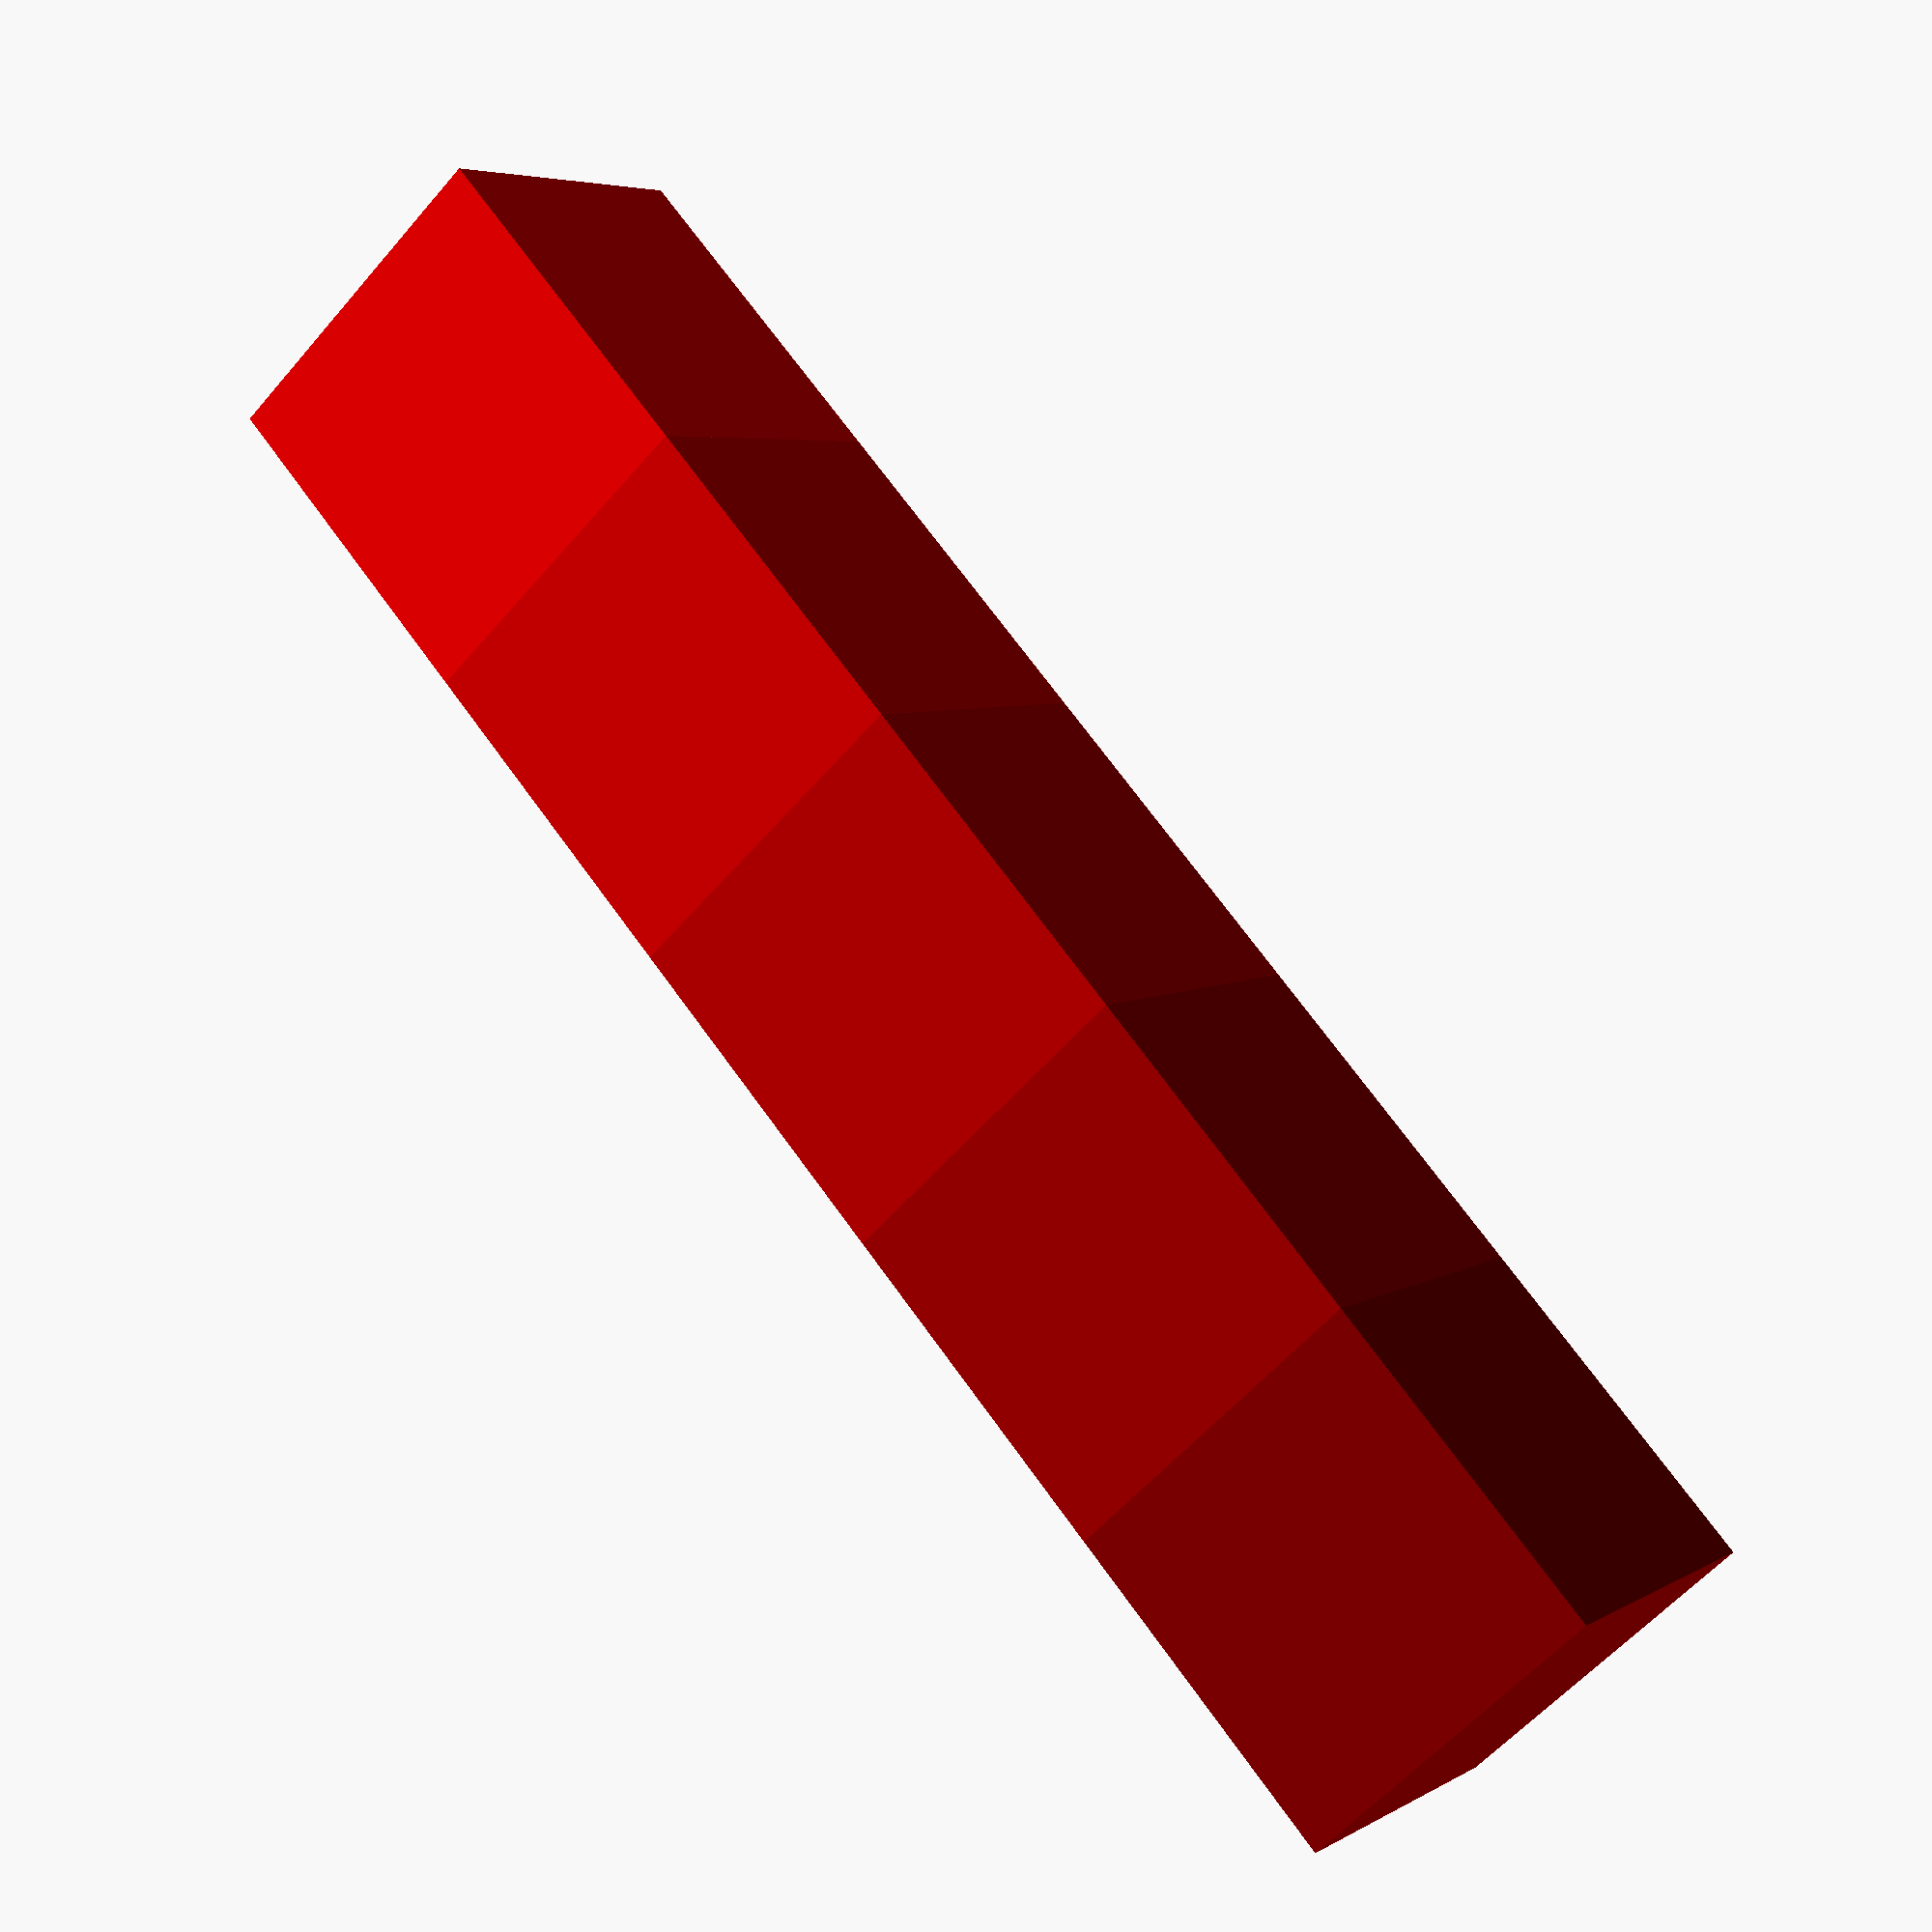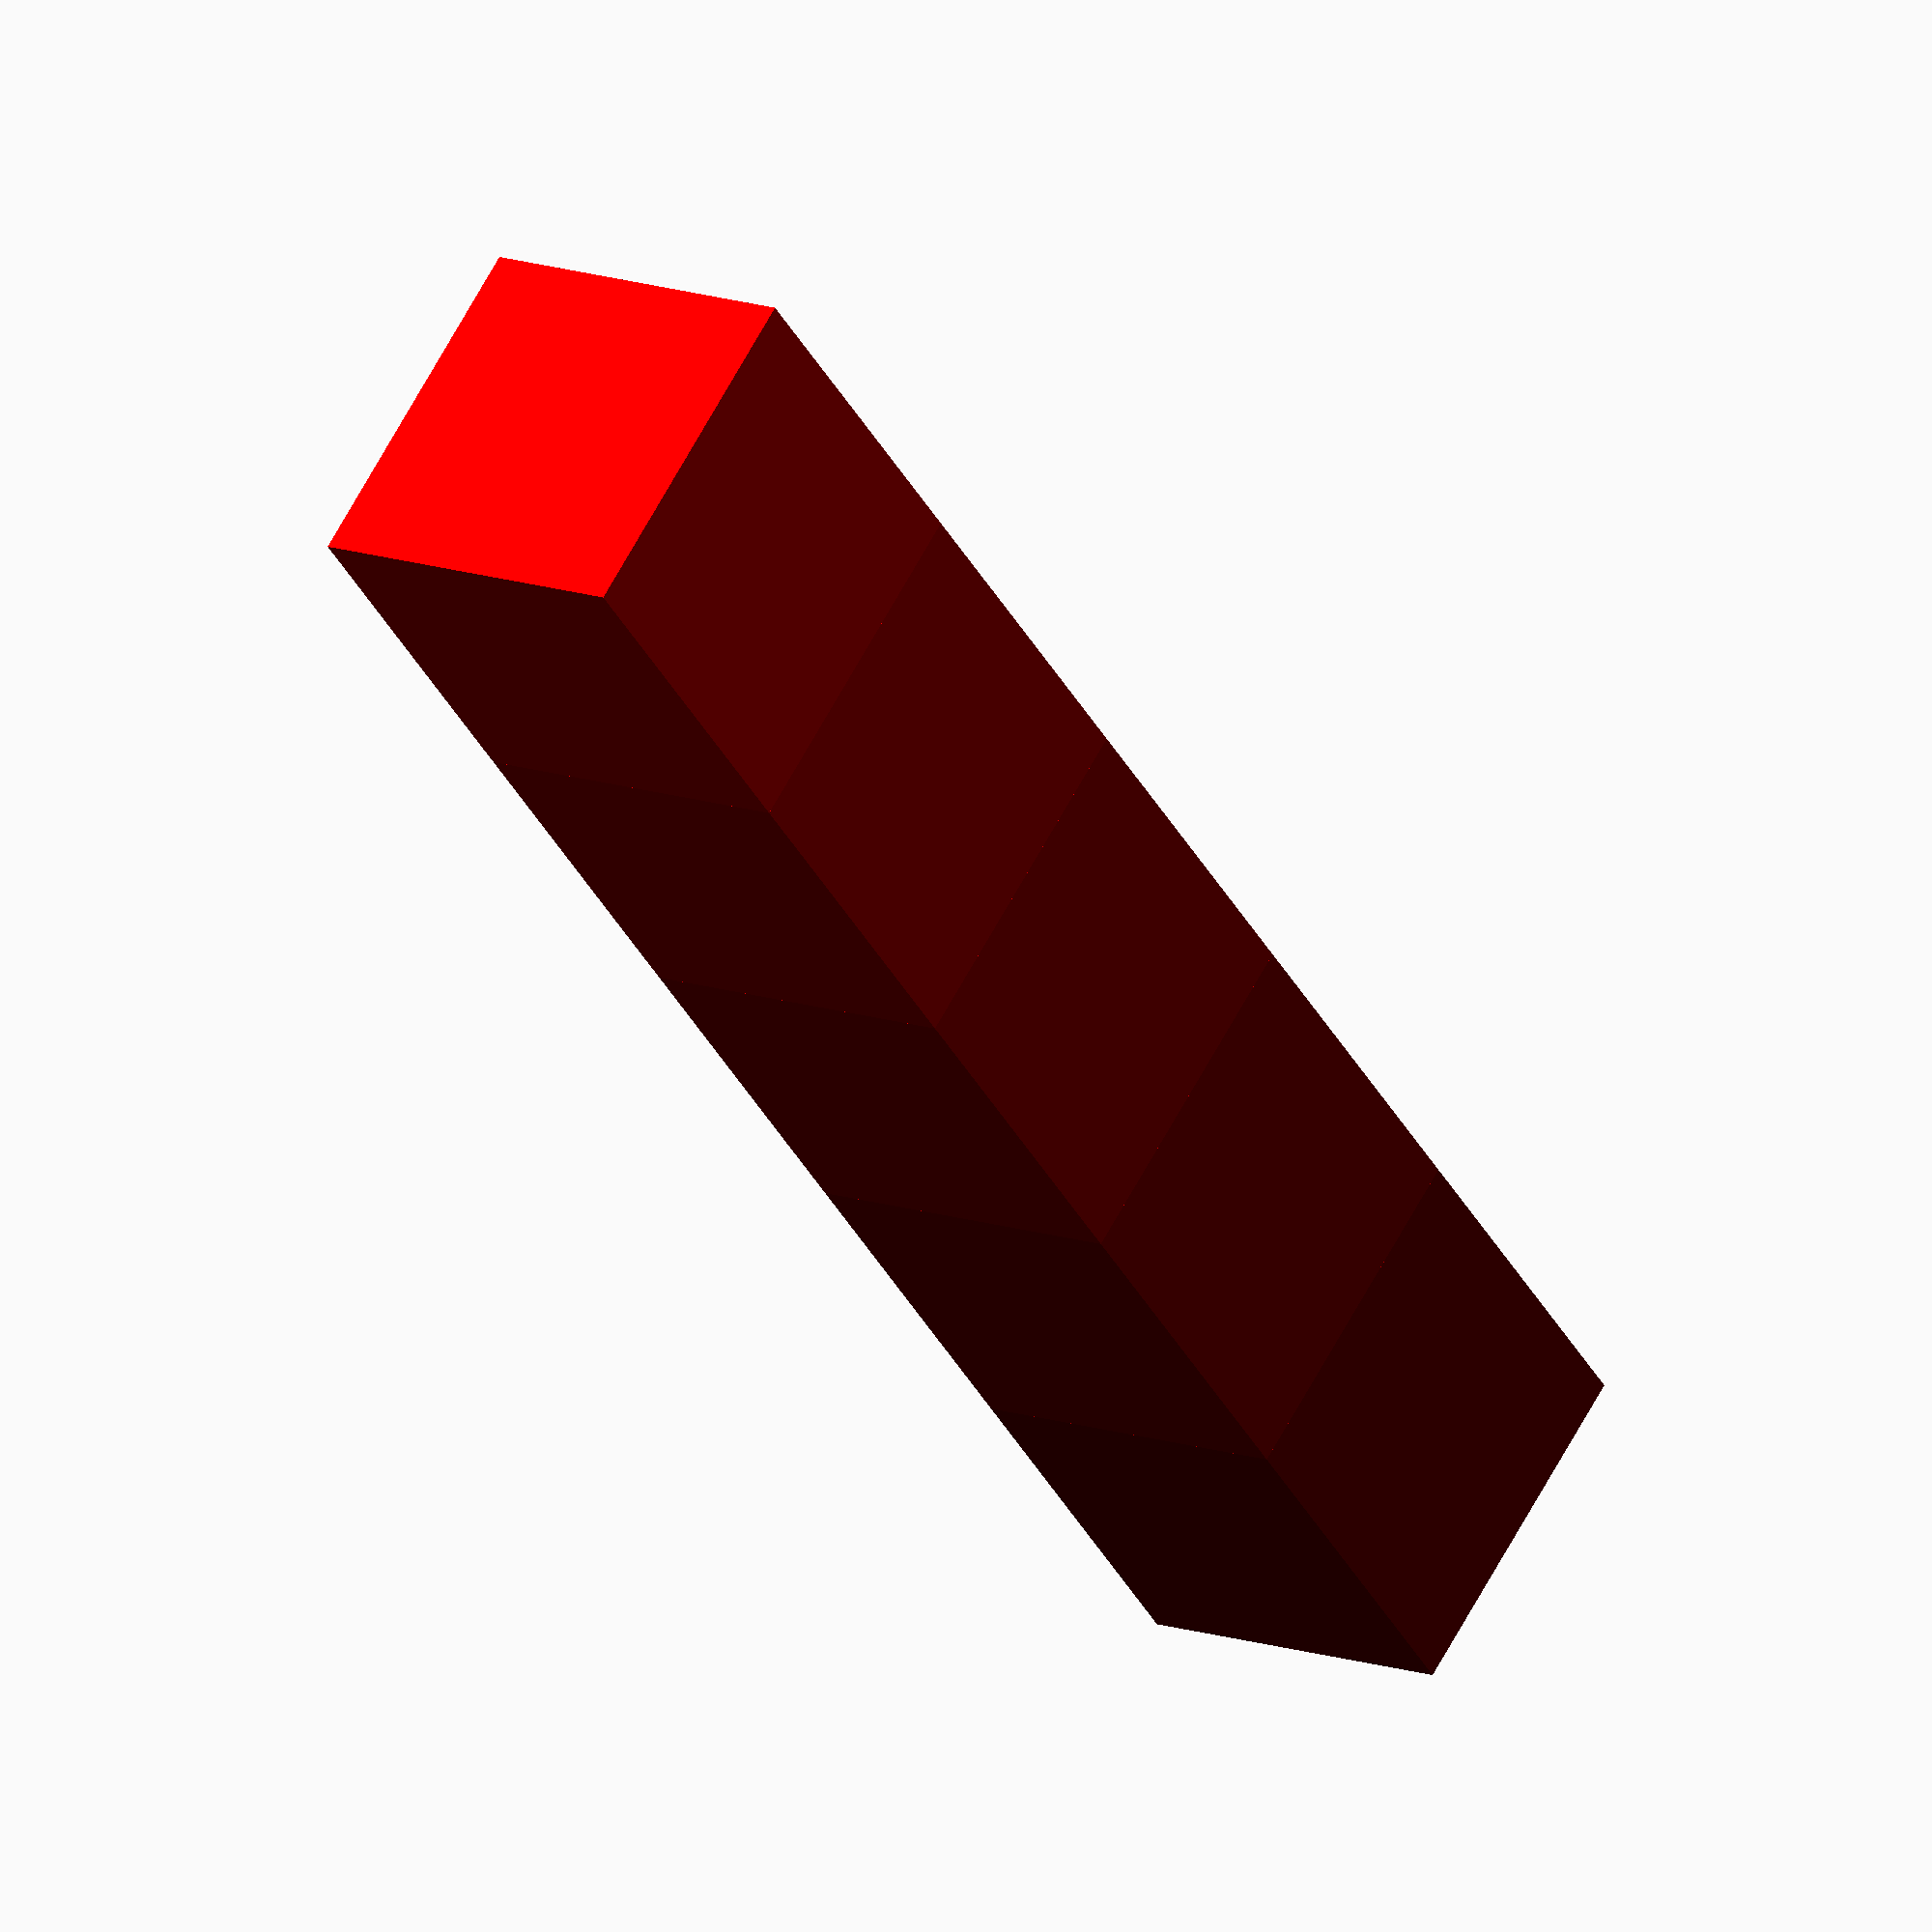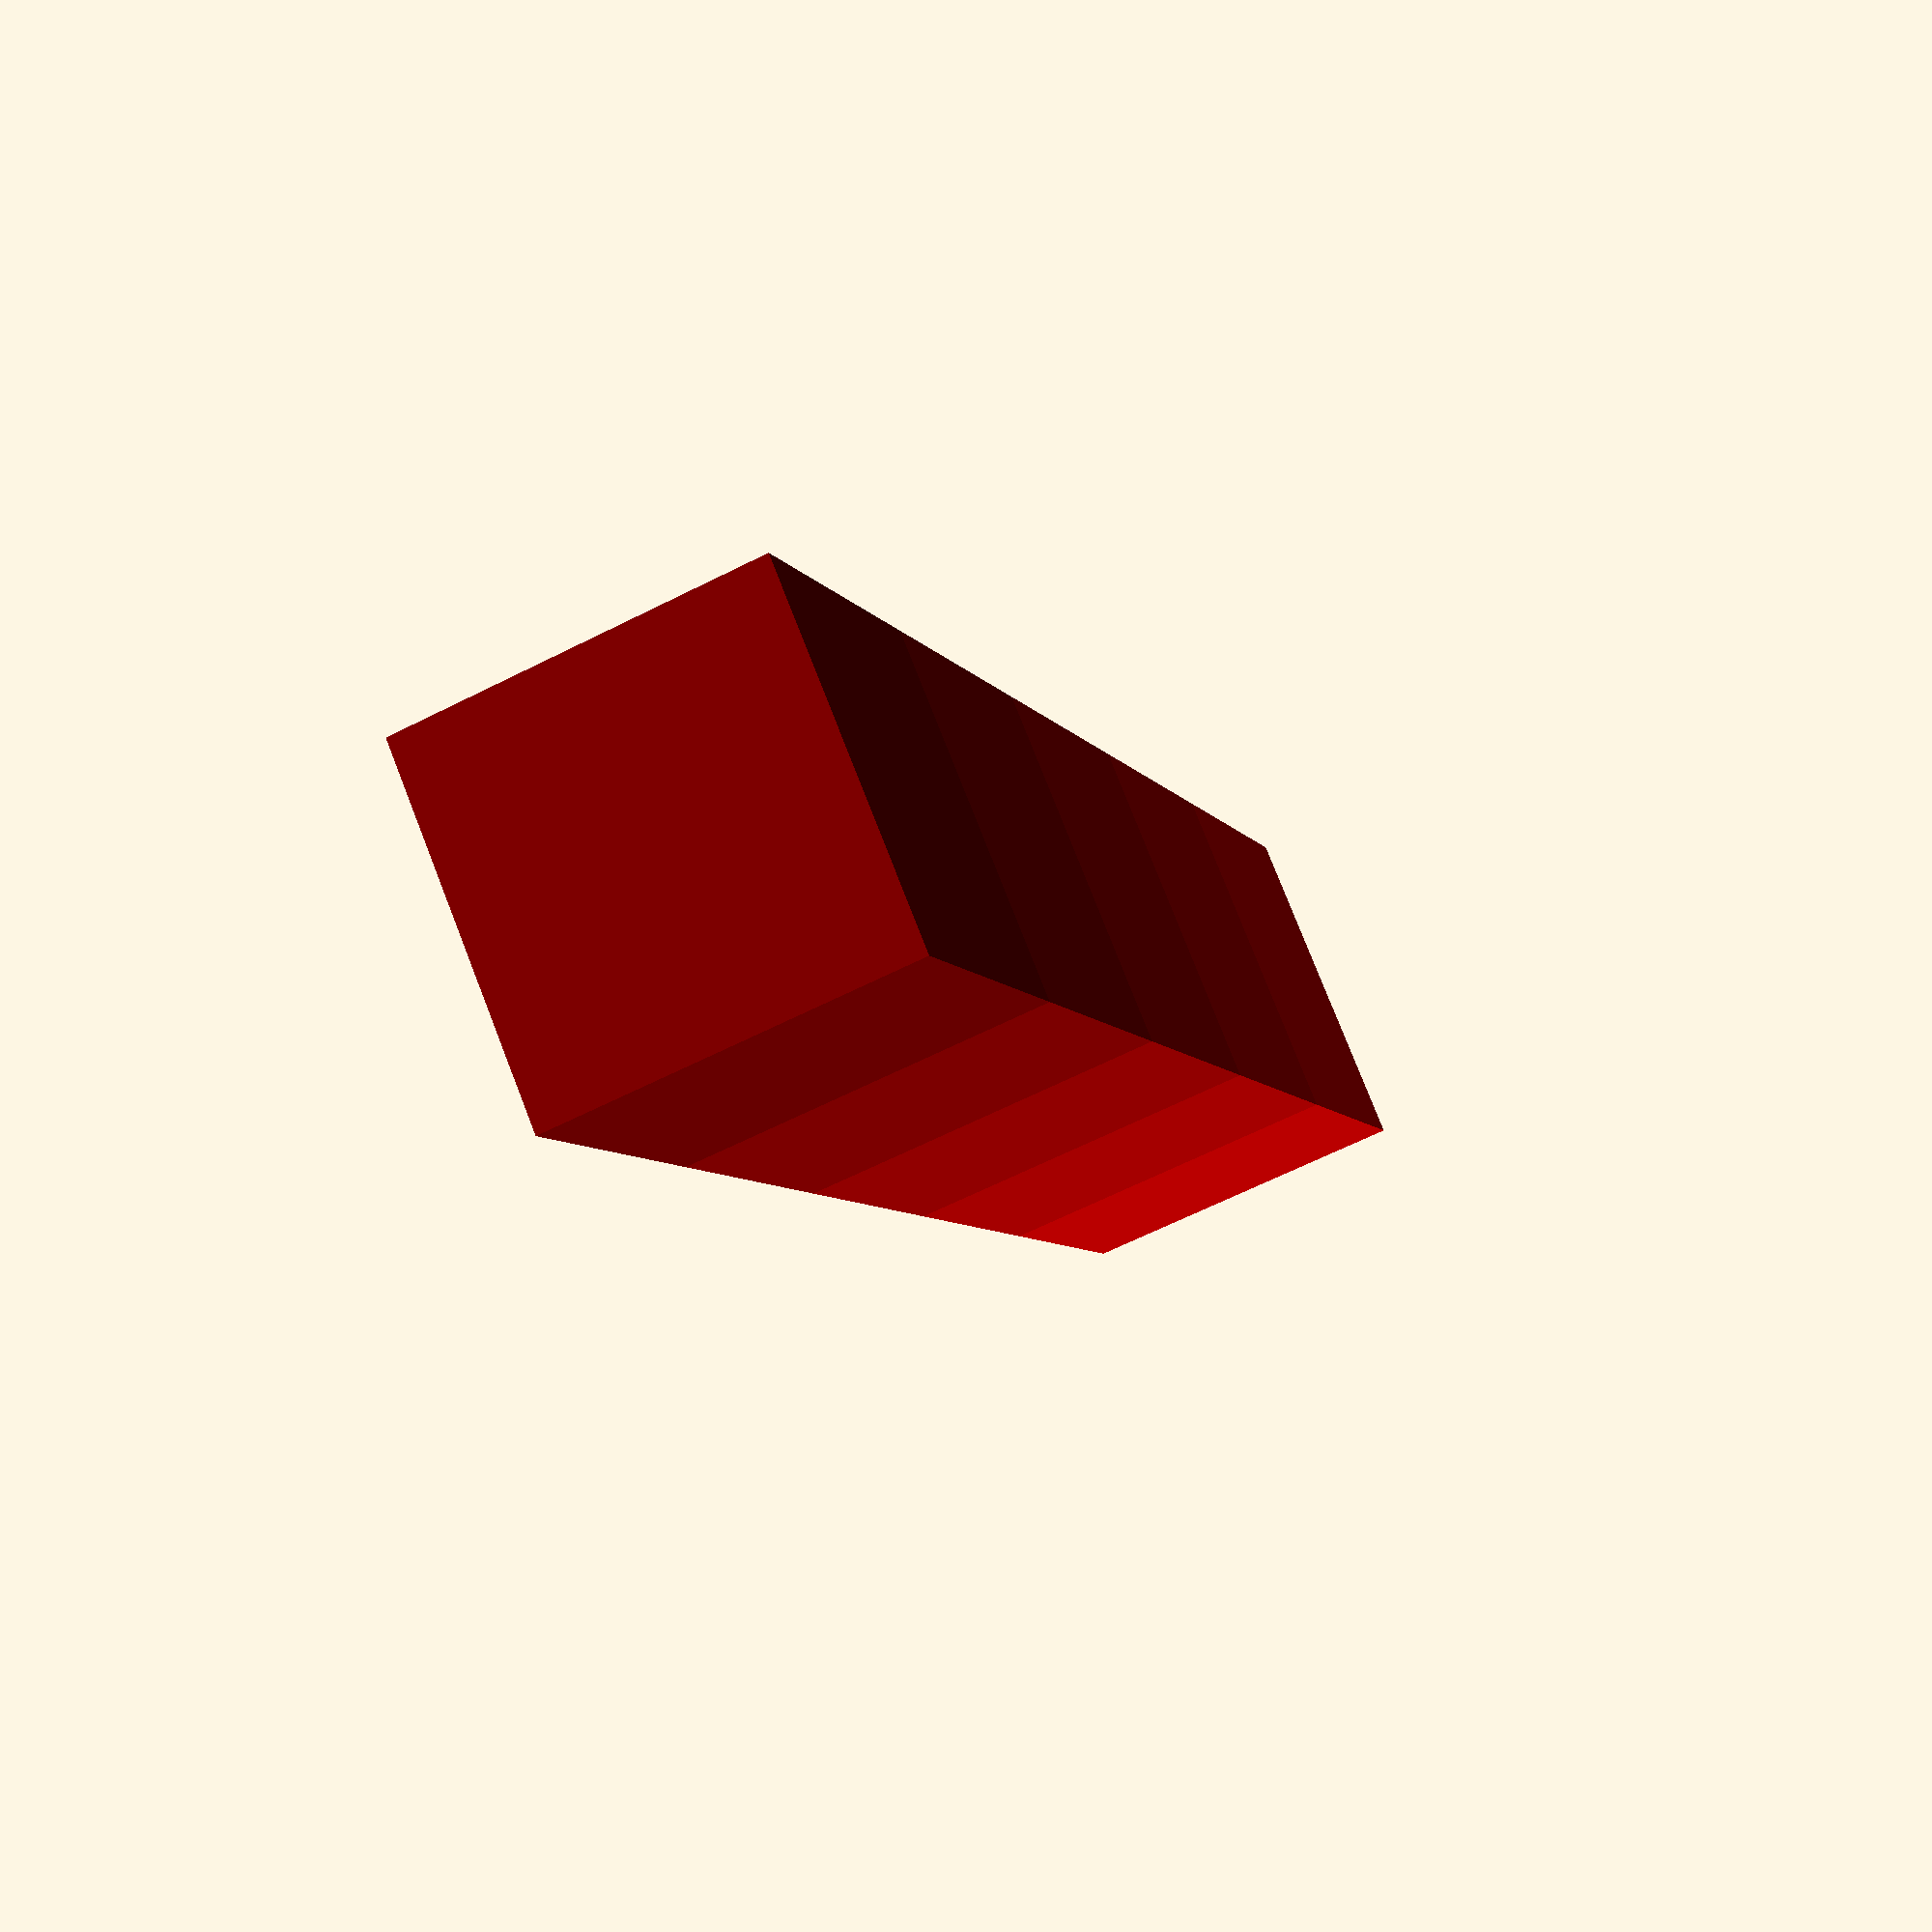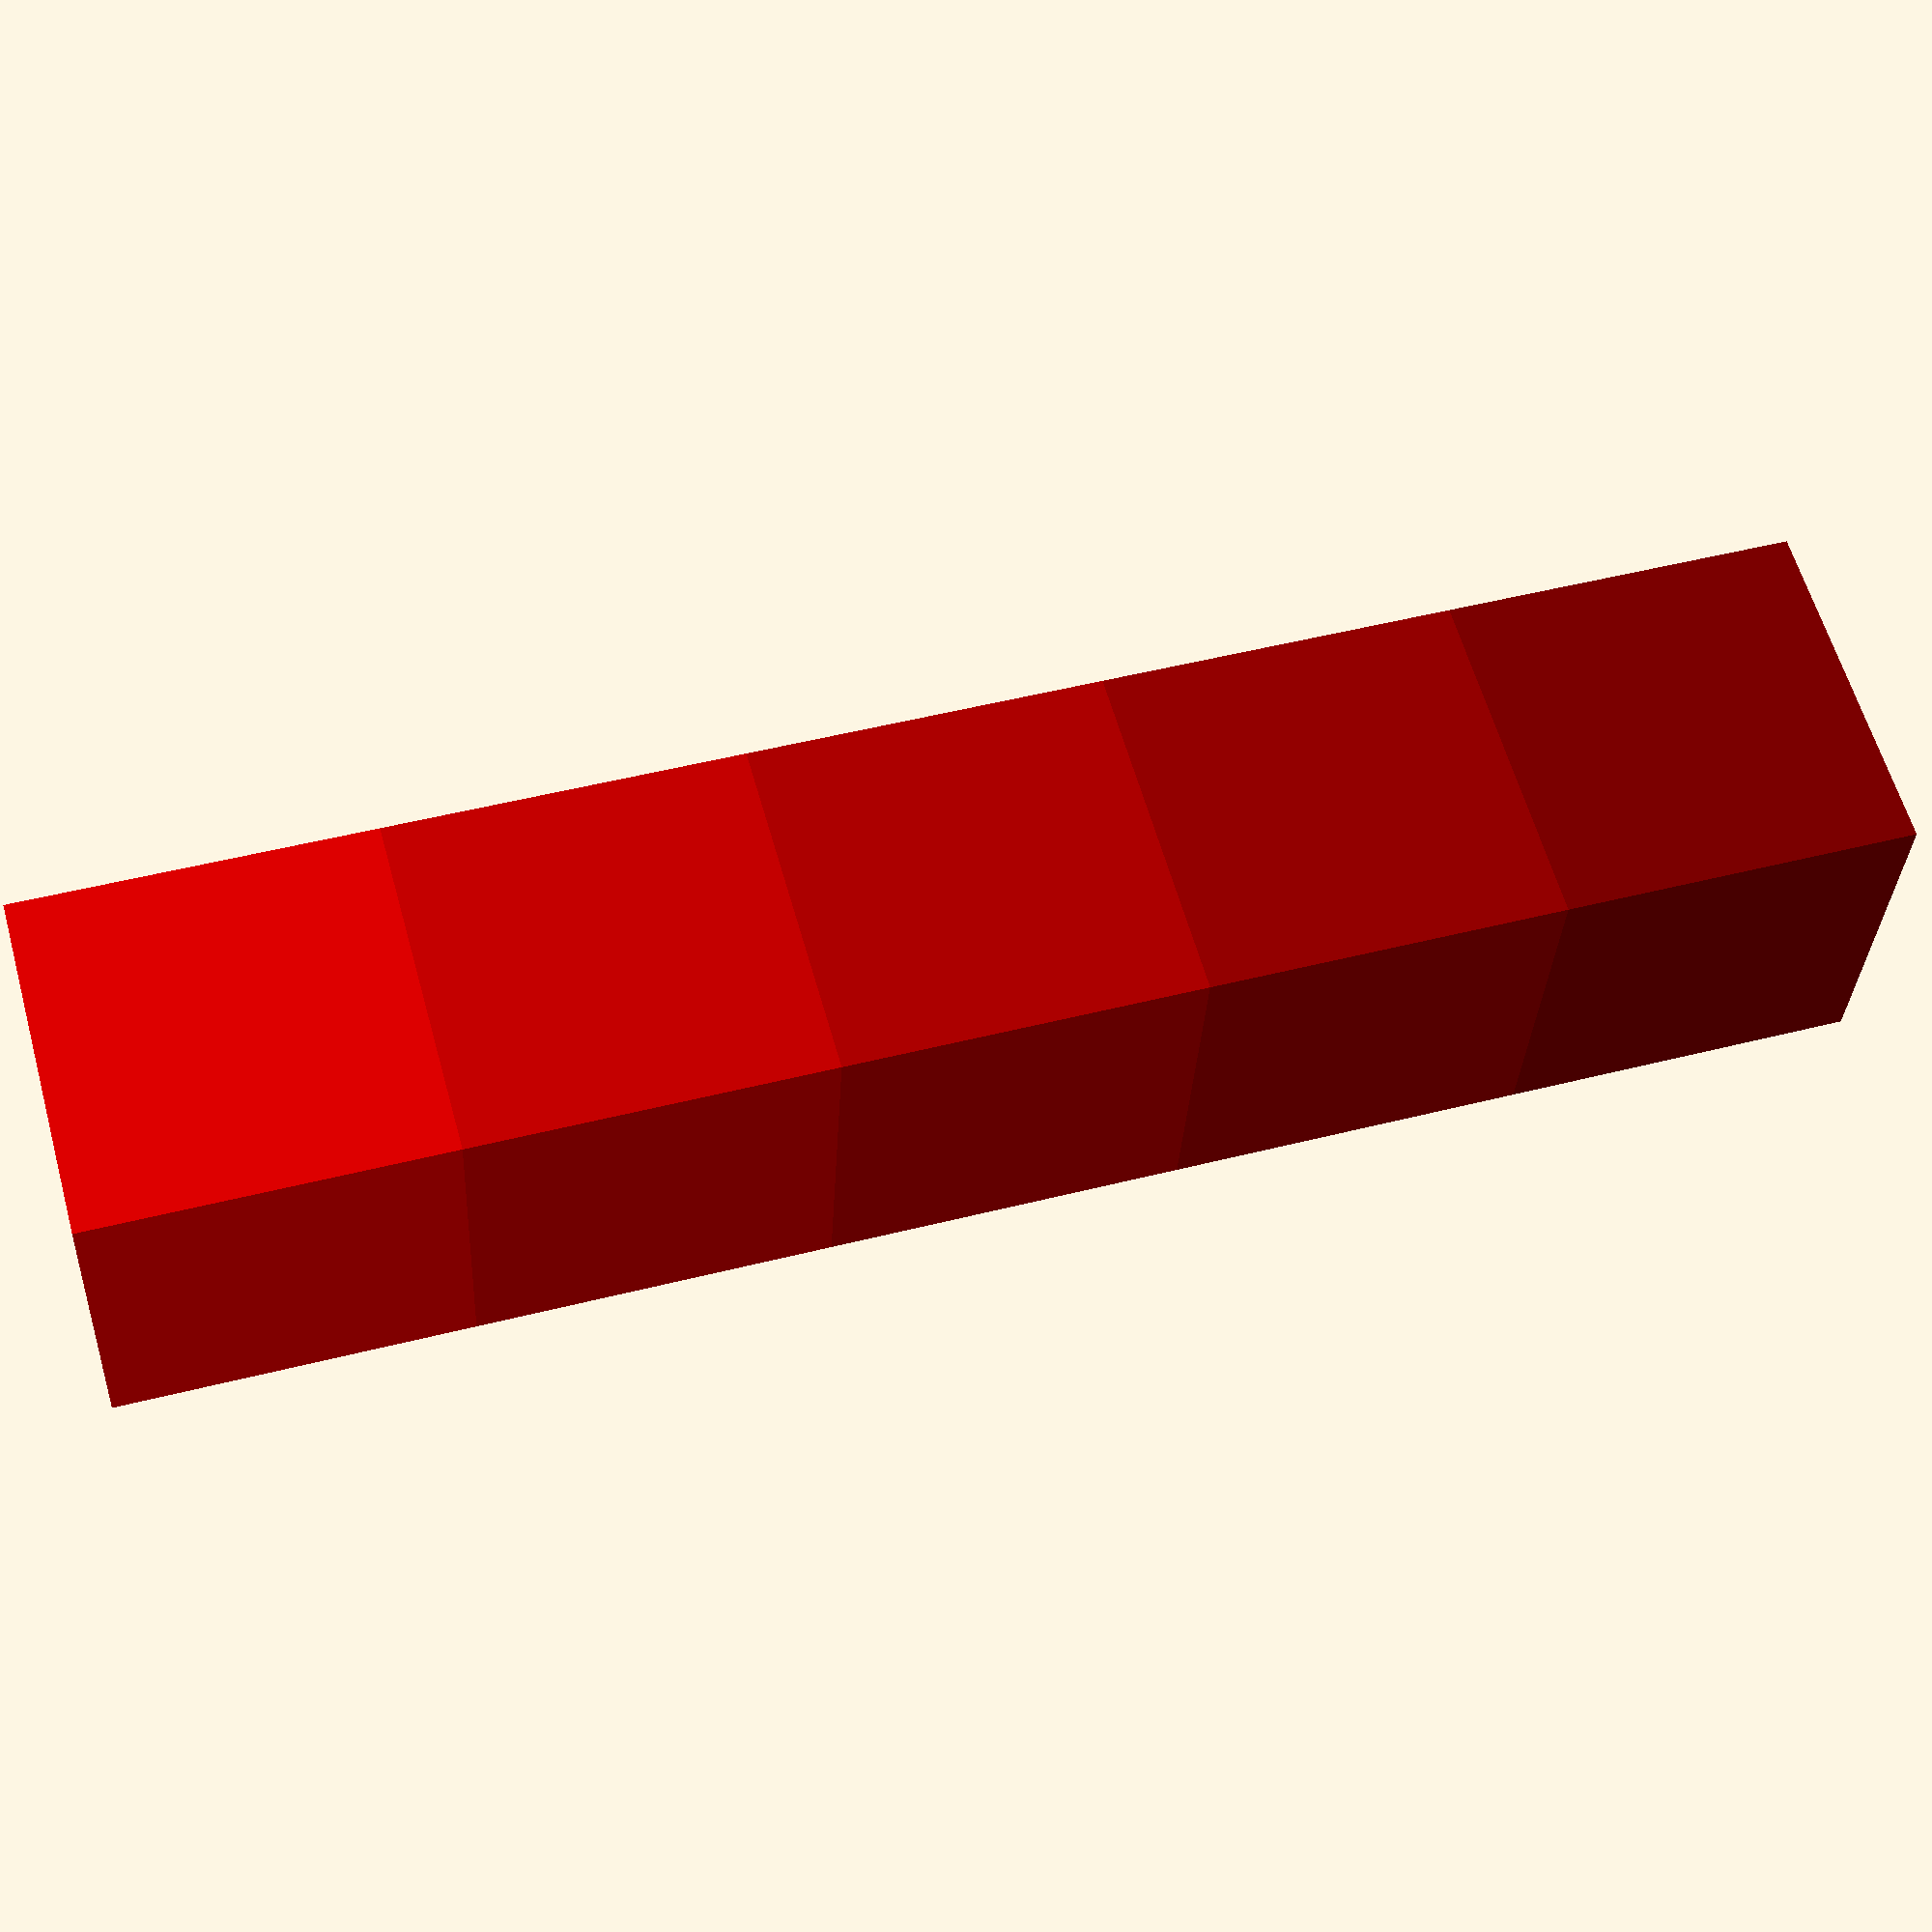
<openscad>
// Generate a random color from rgba spectrum. Possibility of imposing one or more values                       
function randsColor(r, g, b, a, rMin=1, rMax=255, gMin=1, gMax=255, bMin=1, bMax=255, aMin=1, aMax=255) =    let (
                                    red = (r==undef) ? rands(rMin,rMax,1)[0] : r,
                                    green = (g==undef) ? rands(gMin,gMax,1)[0] : g,
                                    blue = (b==undef) ? rands(bMin,bMax,1)[0] : b,
                                    alpha = (a==undef) ? rands(aMin,aMax,1)[0] : a
                                 ) [red/255, green/255, blue/255, alpha/255];

module gradient(colA, colB)
{
    echo (str("nb child : ", $children));

    stepR = (colB[0]-colA[0])/$children;
    stepG = (colB[1]-colA[1])/$children;
    stepB = (colB[2]-colA[2])/$children;
    stepA = (colB[3]-colA[3])/$children;
    
    for (i=[0:$children-1])
        color([colA[0]+stepR*i, colA[1]+stepG*i, colA[2]+stepB*i, colA[3]+stepA*i]) children(i);
}


gradient([0.5,0,0,1.0], [1,0,0,1.0])
{
//    for (i=[0:1:10])
//    {
//        echo("----");
//        translate([i,0,0])
//        cube(1);
//    }
    
    translate([0,0,0]) cube(1);
    translate([1,0,0]) cube(1);
    translate([2,0,0]) cube(1);
    translate([3,0,0]) cube(1);
    translate([4,0,0]) cube(1);
}
</openscad>
<views>
elev=354.9 azim=227.5 roll=30.0 proj=p view=solid
elev=347.7 azim=314.0 roll=130.9 proj=o view=wireframe
elev=61.9 azim=307.9 roll=297.4 proj=p view=wireframe
elev=300.2 azim=183.0 roll=344.4 proj=p view=wireframe
</views>
